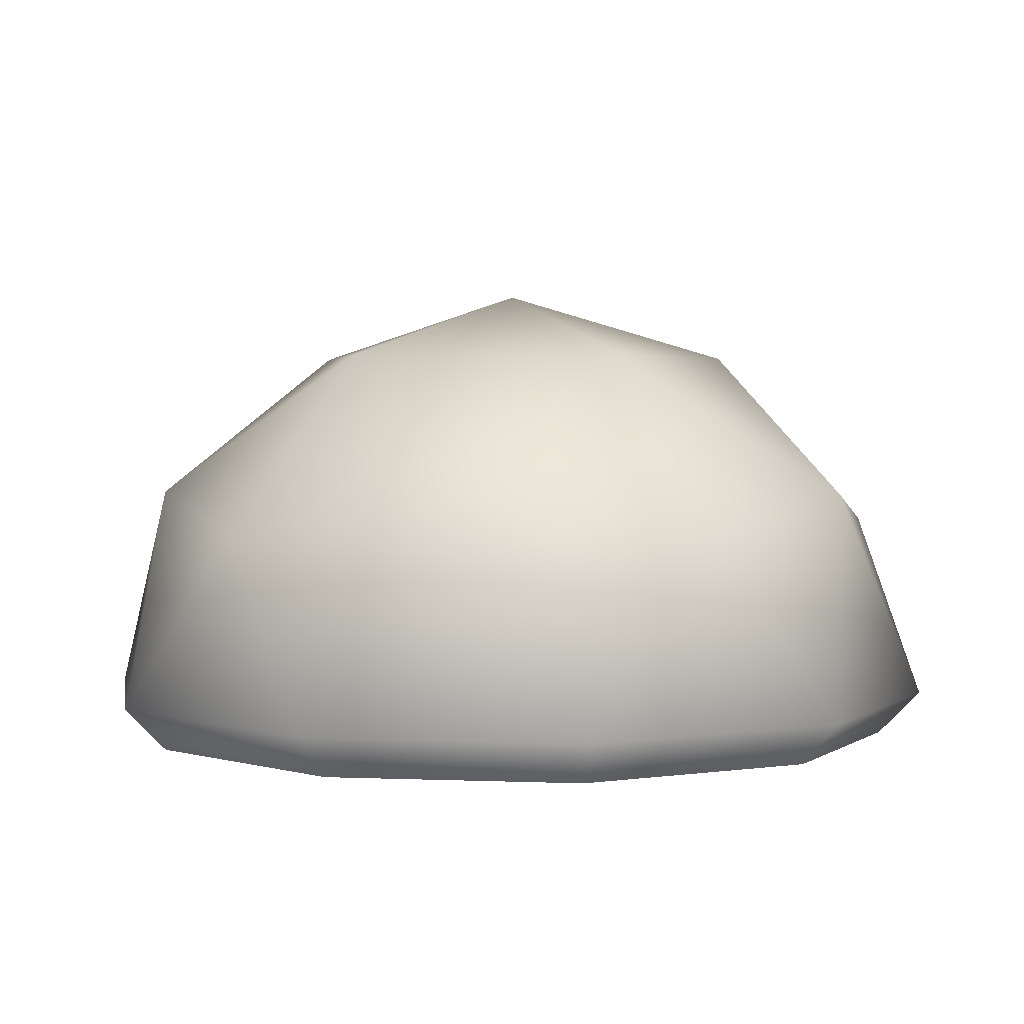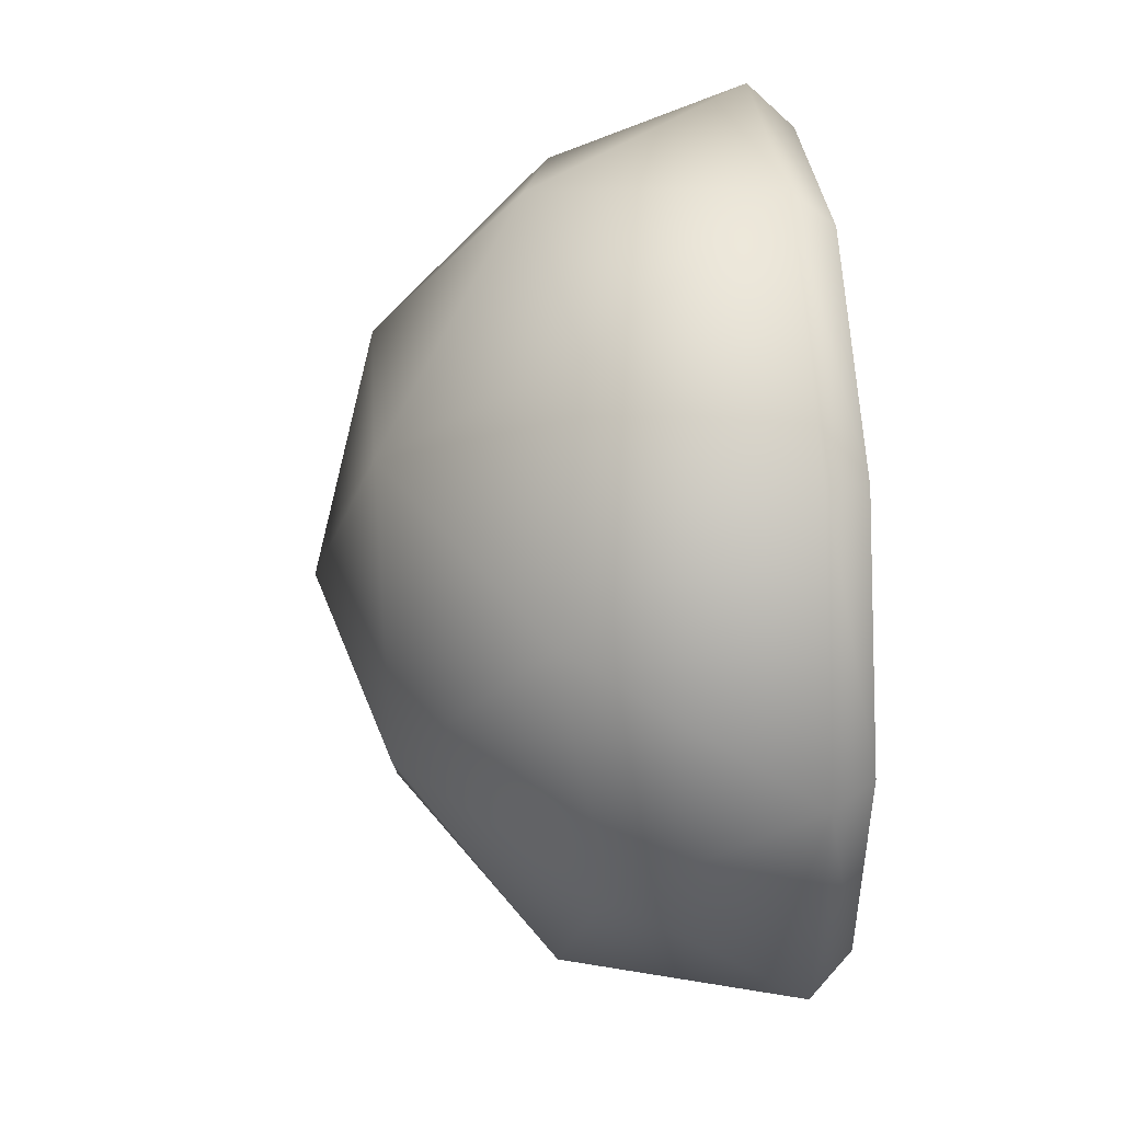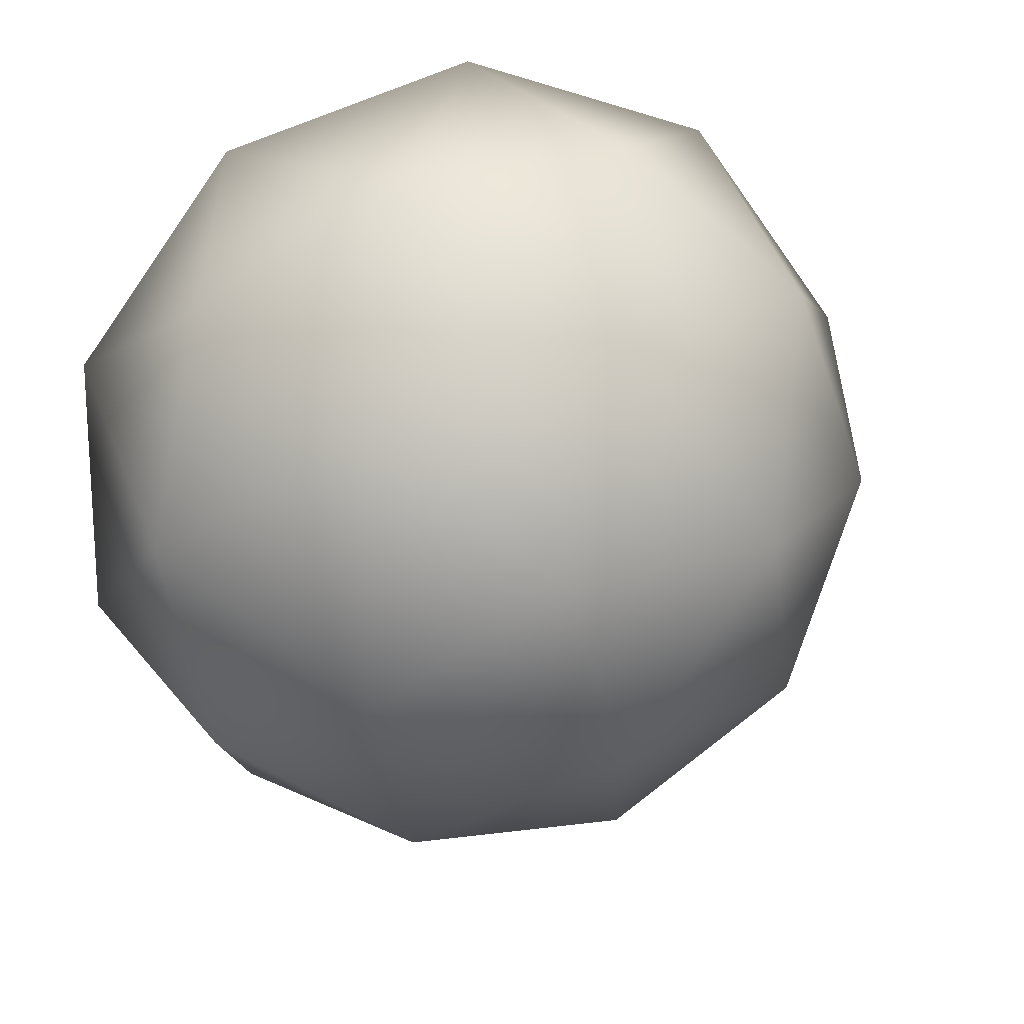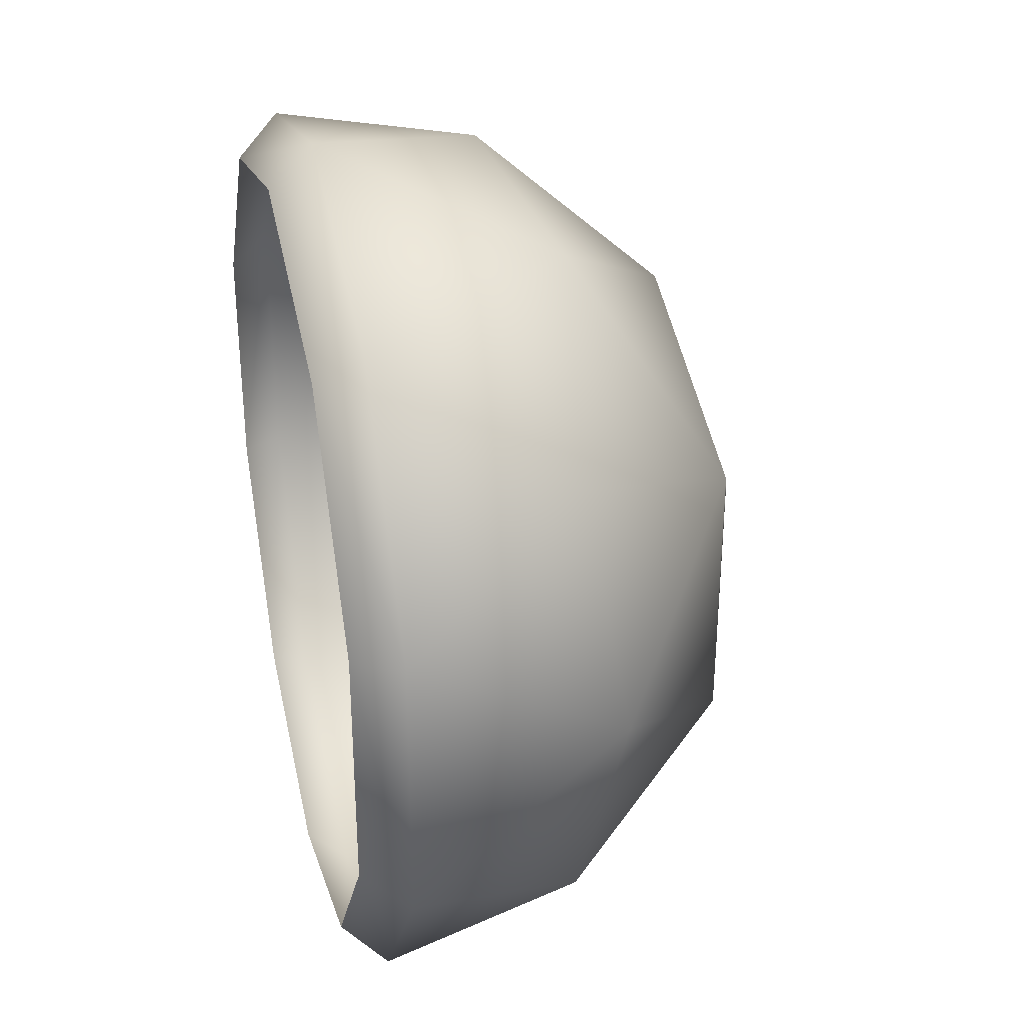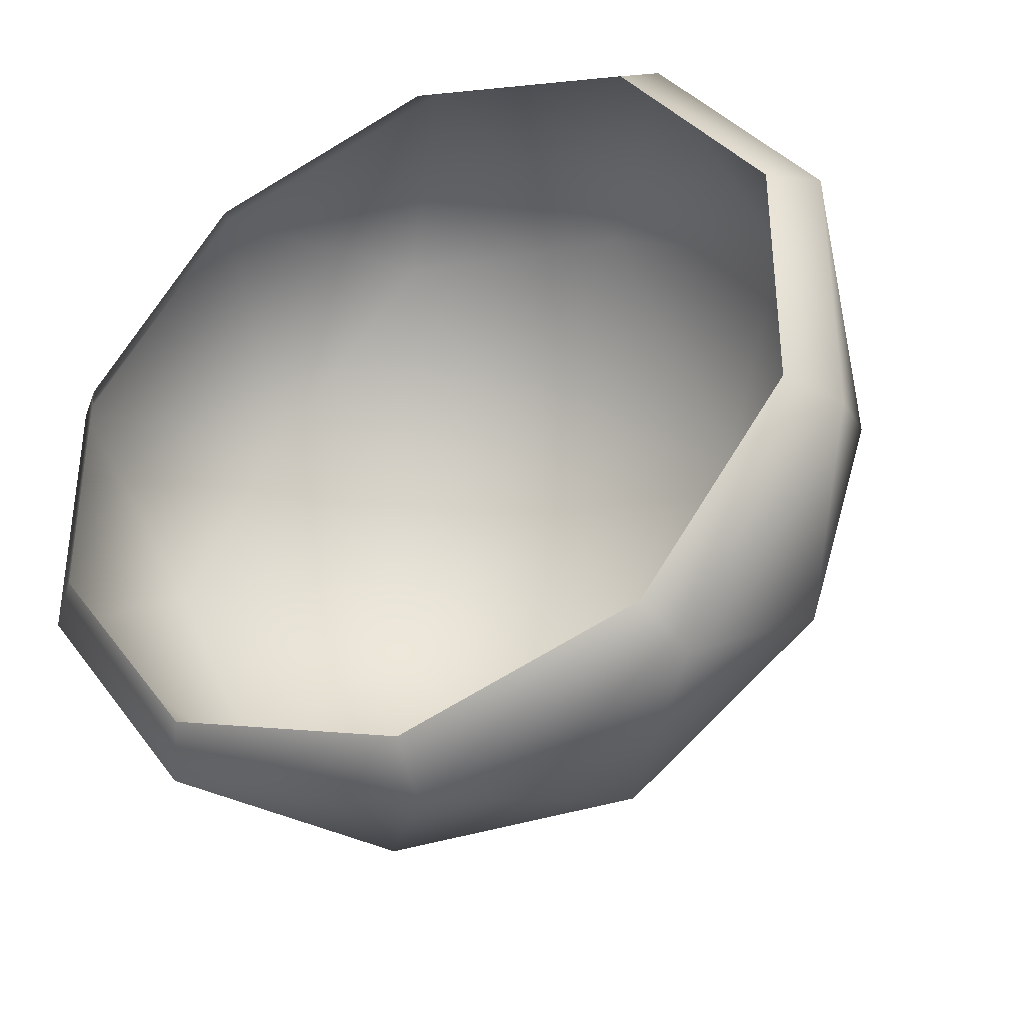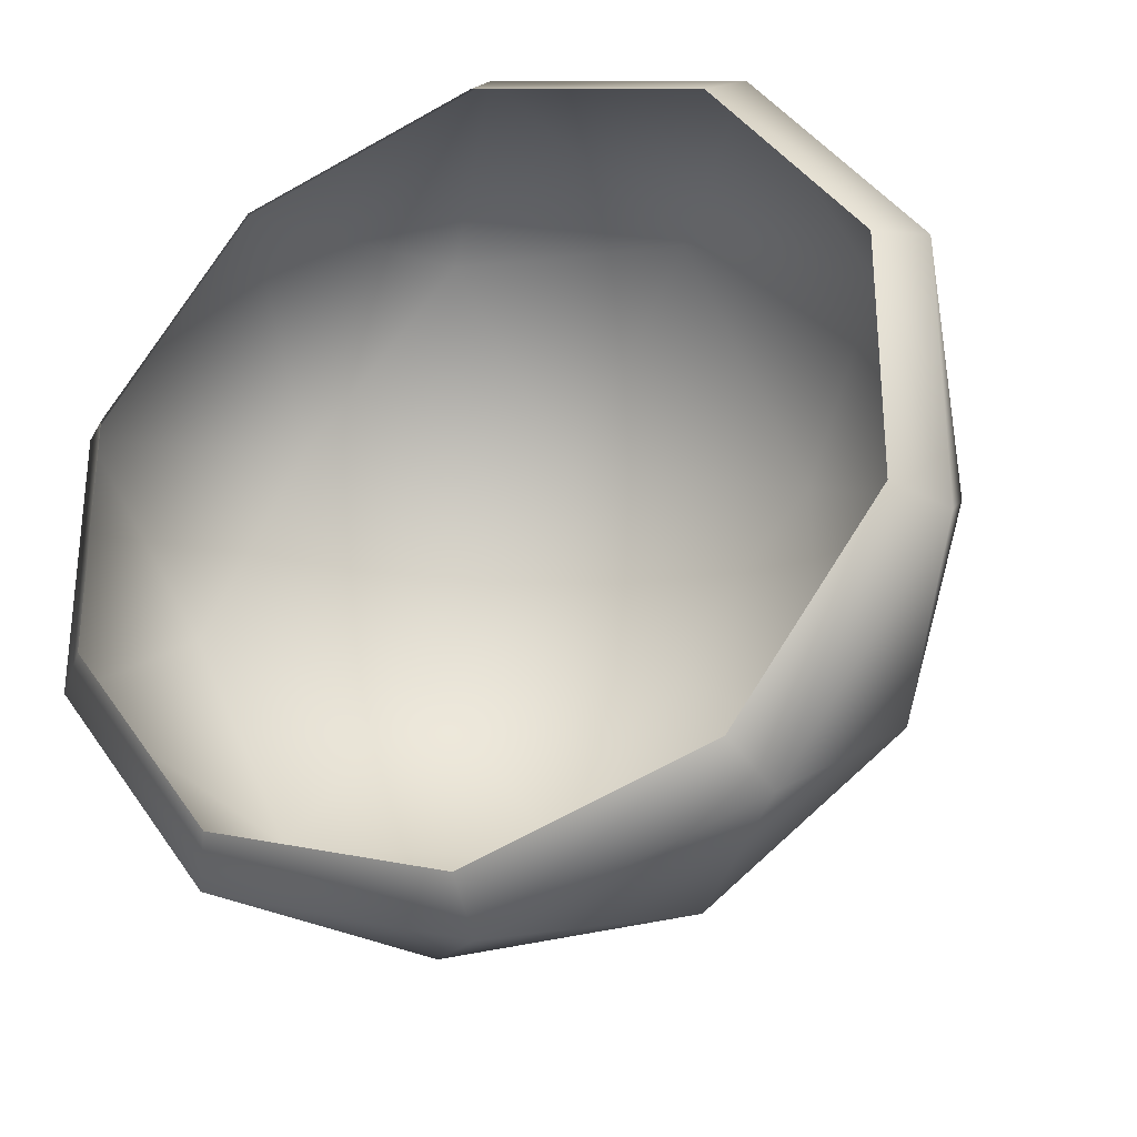
<metadata>
{"format":"obj","ext":"obj","renderer":"f3d","projection":"perspective","resolution":1024,"background":"white","views":[{"elev":2.7,"azim":-9.6,"up":"+Z"},{"elev":47.1,"azim":85.9,"up":"+Y"},{"elev":18.9,"azim":-14.2,"up":"+Y"},{"elev":33.8,"azim":-103.1,"up":"+Y"},{"elev":-36.2,"azim":-154.5,"up":"+Y"},{"elev":-29.3,"azim":-156.7,"up":"+Y"}]}
</metadata>
<code>
g Thing
v 1.698 -1.701e-05 2.747
v 0 -1.701e-05 3.229
v 0.5246 1.615 2.747
v 2.222 1.615 1.698
v 2.888 -1.701e-05 1.444
v 0.8925 2.747 1.444
v 3.071 0.9978 0.119
v 1.898 2.612 0.119
v 3.071 -0.9979 0.119
v 2.222 -1.615 1.698
v 1.698 -1.701e-05 2.747
v 0.5246 -1.615 2.747
v 0 -1.701e-05 3.229
v 0.8925 -2.747 1.444
v 1.898 -2.612 0.119
v 2.775 -0.9016 -0.1977
v 2.775 0.9016 -0.1977
v 1.715 -2.361 -0.1977
v 1.715 2.36 -0.1977
v 0 -2.918 -0.1977
v 0 3.229 0.119
v 0 2.918 -0.1977
v 0 -3.229 0.119
v -1.715 -2.361 -0.1977
v -1.898 -2.612 0.119
v -0.8488 -2.612 1.698
v -2.337 -1.698 1.444
v 0.5246 -1.615 2.747
v -1.373 -0.9979 2.747
v 0 -1.701e-05 3.229
v -0.8488 2.612 1.698
v 0.5246 1.615 2.747
v -1.373 0.9978 2.747
v 0 -1.701e-05 3.229
v -2.337 1.698 1.444
v -1.898 2.612 0.119
v -1.715 2.36 -0.1977
v -3.071 0.9978 0.119
v -2.775 0.9016 -0.1977
v -2.747 -1.701e-05 1.698
v -1.373 0.9978 2.747
v -3.071 -0.9979 0.119
v -2.775 -0.9016 -0.1977
v -1.373 -0.9979 2.747
v 0 -1.701e-05 3.229
v -2.337 -1.698 1.444
v -1.898 -2.612 0.119
v -1.715 -2.361 -0.1977
g Thing_0
f 3 2 1
f 4 3 1
f 4 1 5
f 6 3 4
f 4 5 7
f 6 4 8
f 8 4 7
f 7 5 9
f 5 10 9
f 5 11 10
f 10 11 12
f 11 13 12
f 10 12 14
f 9 10 15
f 10 14 15
f 9 16 7
f 16 17 7
f 7 17 8
f 18 16 9
f 15 18 9
f 17 19 8
f 20 18 15
f 8 19 21
f 21 6 8
f 19 22 21
f 23 20 15
f 15 14 23
f 24 20 23
f 25 24 23
f 14 26 23
f 23 26 25
f 26 27 25
f 14 28 26
f 26 29 27
f 26 28 29
f 28 30 29
f 31 6 21
f 31 32 6
f 31 33 32
f 33 34 32
f 35 33 31
f 36 31 21
f 35 31 36
f 21 22 36
f 22 37 36
f 36 37 38
f 38 35 36
f 37 39 38
f 40 35 38
f 40 41 35
f 38 39 42
f 42 40 38
f 39 43 42
f 40 44 41
f 44 45 41
f 46 44 40
f 46 40 42
f 47 46 42
f 42 43 47
f 43 48 47

</code>
